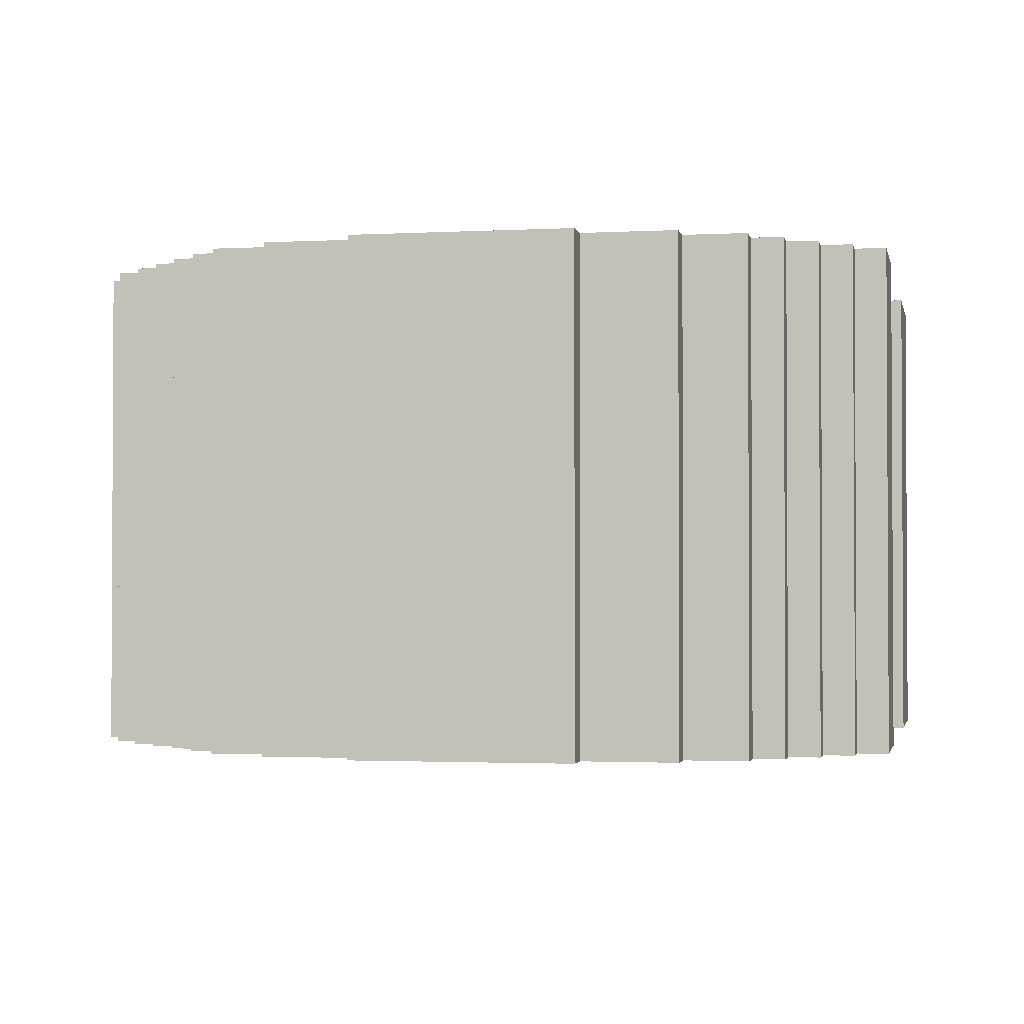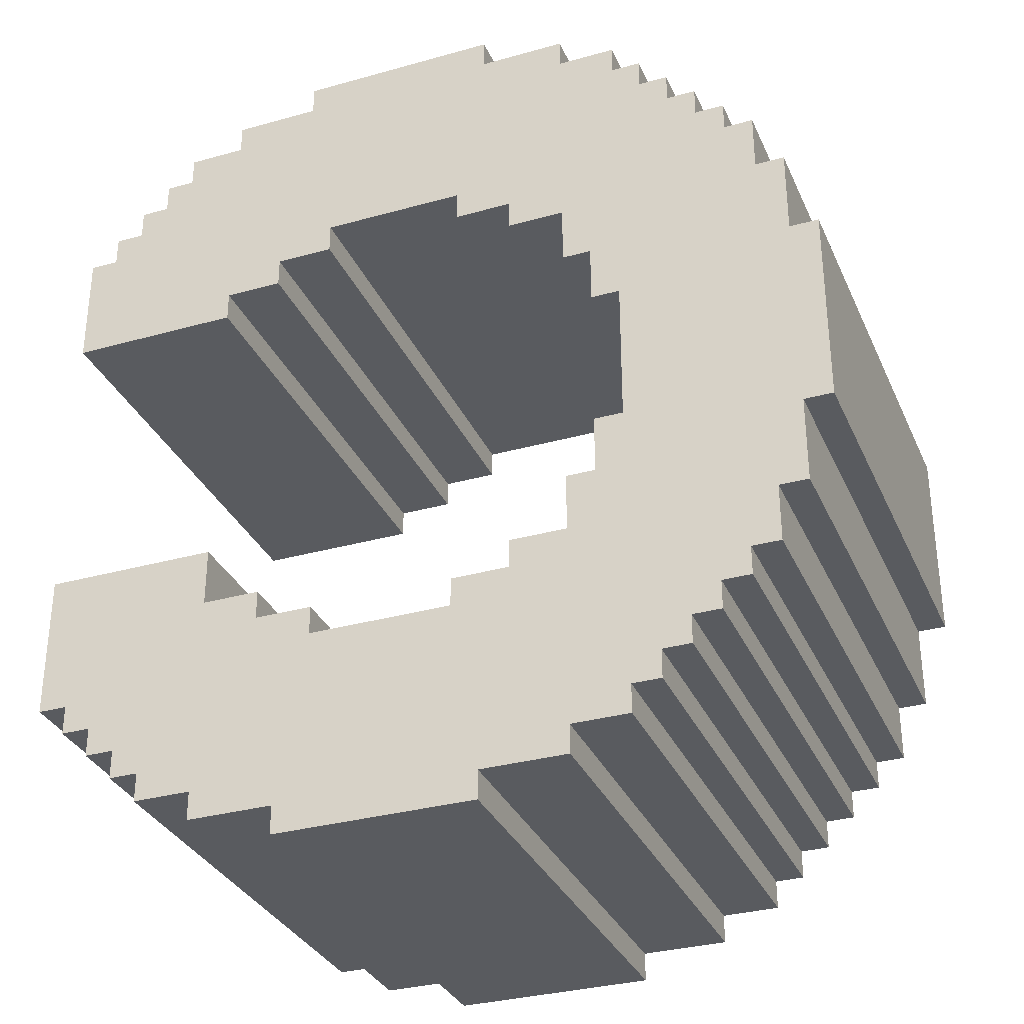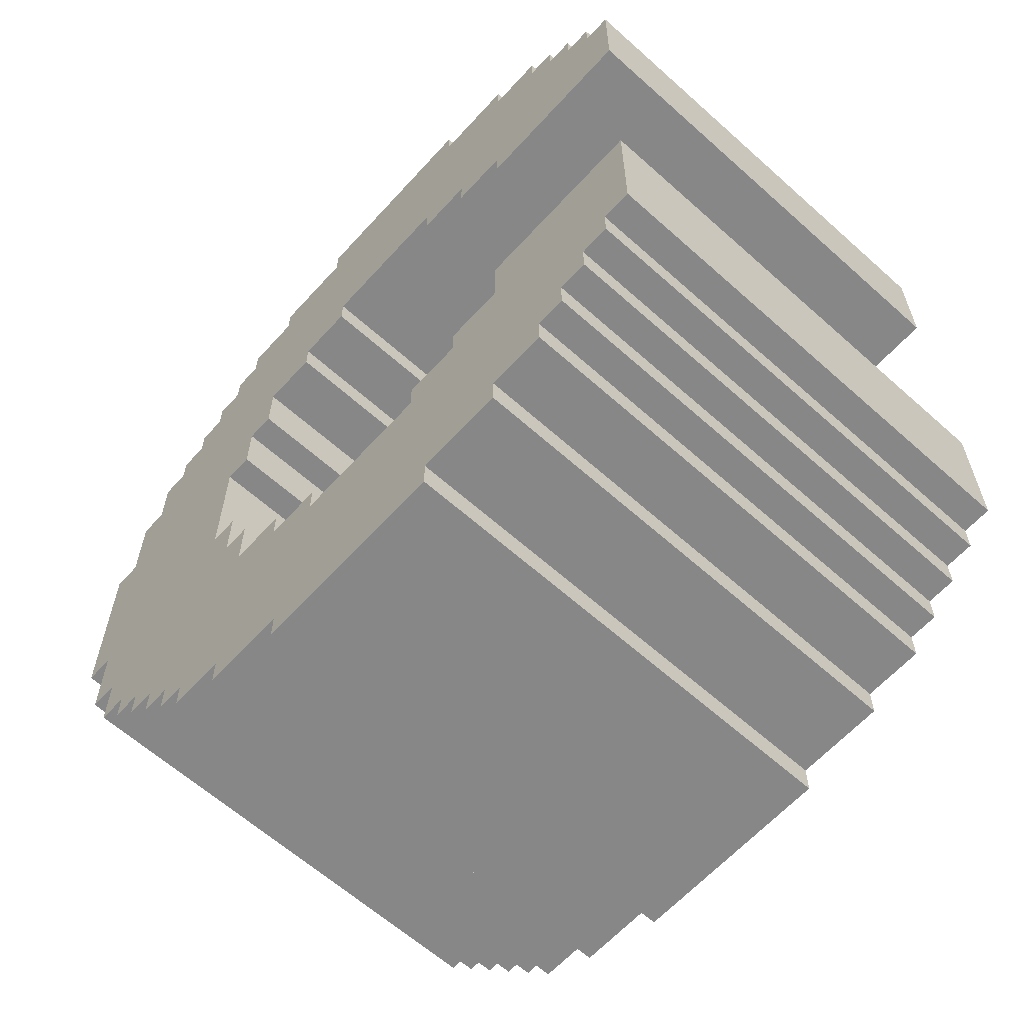
<metadata>
{"format":"obj","ext":"obj","renderer":"f3d","projection":"perspective","resolution":1024,"background":"white","views":[{"elev":-1.8,"azim":11.3,"up":"+Y"},{"elev":-32.4,"azim":-158.7,"up":"+Z"},{"elev":-62.5,"azim":47.8,"up":"+Z"}]}
</metadata>
<code>
o
v 0.8 2 -1.2
v 0.8 2 -1.9
v 0.8 3.6 -1.2
v 0.8 3.6 -1.9
v 0.9 2 -0.9
v 0.9 2 -1.2
v 0.9 2 -1.9
v 0.9 2 -2.2
v 0.9 3.6 -0.9
v 0.9 3.6 -1.2
v 0.9 3.6 -1.9
v 0.9 3.6 -2.2
v 1 2 -0.7
v 1 2 -0.9
v 1 2 -2.2
v 1 2 -2.4
v 1 3.6 -0.7
v 1 3.6 -0.9
v 1 3.6 -2.2
v 1 3.6 -2.4
v 1.1 2 -0.6
v 1.1 2 -0.7
v 1.1 2 -2.4
v 1.1 2 -2.5
v 1.1 3.6 -0.6
v 1.1 3.6 -0.7
v 1.1 3.6 -2.4
v 1.1 3.6 -2.5
v 1.2 2 -0.5
v 1.2 2 -0.6
v 1.2 2 -2.5
v 1.2 2 -2.6
v 1.2 3.6 -0.5
v 1.2 3.6 -0.6
v 1.2 3.6 -2.5
v 1.2 3.6 -2.6
v 1.3 2 -0.4
v 1.3 2 -0.5
v 1.3 2 -2.6
v 1.3 2 -2.7
v 1.3 3.6 -0.4
v 1.3 3.6 -0.5
v 1.3 3.6 -2.6
v 1.3 3.6 -2.7
v 1.4 2 -0.3
v 1.4 2 -0.4
v 1.4 2 -2.7
v 1.4 2 -2.8
v 1.4 3.6 -0.3
v 1.4 3.6 -0.4
v 1.4 3.6 -2.7
v 1.4 3.6 -2.8
v 1.5 2 -0.2
v 1.5 2 -0.3
v 1.5 2 -2.8
v 1.5 2 -2.9
v 1.5 3.6 -0.2
v 1.5 3.6 -0.3
v 1.5 3.6 -2.8
v 1.5 3.6 -2.9
v 1.7 2 -0.1
v 1.7 2 -0.2
v 1.7 2 -2.9
v 1.7 2 -3
v 1.7 3.6 -0.1
v 1.7 3.6 -0.2
v 1.7 3.6 -2.9
v 1.7 3.6 -3
v 2 2 0
v 2 2 -0.1
v 2 2 -3
v 2 2 -3.1
v 2 3.6 0
v 2 3.6 -0.1
v 2 3.6 -3
v 2 3.6 -3.1
v 2.6 2 -0.7
v 2.6 2 -0.8
v 2.6 2 -2.3
v 2.6 2 -2.4
v 2.6 3.6 -0.7
v 2.6 3.6 -0.8
v 2.6 3.6 -2.3
v 2.6 3.6 -2.4
v 2.8 2 -0.8
v 2.8 2 -0.9
v 2.8 2 -2.2
v 2.8 2 -2.3
v 2.8 3.6 -0.8
v 2.8 3.6 -0.9
v 2.8 3.6 -2.2
v 2.8 3.6 -2.3
v 3 2 -0.9
v 3 2 -1
v 3 2 -2
v 3 2 -2.2
v 3 3.6 -0.9
v 3 3.6 -1
v 3 3.6 -2
v 3 3.6 -2.2
v 1.5 2 -1.3
v 1.5 2 -1.8
v 1.5 3.6 -1.3
v 1.5 3.6 -1.8
v 1.6 2 -1.1
v 1.6 2 -1.3
v 1.6 2 -1.8
v 1.6 2 -2
v 1.6 3.6 -1.1
v 1.6 3.6 -1.3
v 1.6 3.6 -1.8
v 1.6 3.6 -2
v 1.7 2 -0.9
v 1.7 2 -1.1
v 1.7 2 -2
v 1.7 2 -2.2
v 1.7 3.6 -0.9
v 1.7 3.6 -1.1
v 1.7 3.6 -2
v 1.7 3.6 -2.2
v 1.9 2 -0.8
v 1.9 2 -0.9
v 1.9 2 -2.2
v 1.9 2 -2.3
v 1.9 3.6 -0.8
v 1.9 3.6 -0.9
v 1.9 3.6 -2.2
v 1.9 3.6 -2.3
v 2.1 2 -0.7
v 2.1 2 -0.8
v 2.1 2 -2.3
v 2.1 2 -2.4
v 2.1 3.6 -0.7
v 2.1 3.6 -0.8
v 2.1 3.6 -2.3
v 2.1 3.6 -2.4
v 2.7 2 0
v 2.7 2 -0.1
v 2.7 2 -3
v 2.7 2 -3.1
v 2.7 3.6 0
v 2.7 3.6 -0.1
v 2.7 3.6 -3
v 2.7 3.6 -3.1
v 3 2 -0.1
v 3 2 -0.2
v 3 2 -2.9
v 3 2 -3
v 3 3.6 -0.1
v 3 3.6 -0.2
v 3 3.6 -2.9
v 3 3.6 -3
v 3.2 2 -0.2
v 3.2 2 -0.3
v 3.2 2 -2.8
v 3.2 2 -2.9
v 3.2 3.6 -0.2
v 3.2 3.6 -0.3
v 3.2 3.6 -2.8
v 3.2 3.6 -2.9
v 3.3 2 -0.3
v 3.3 2 -0.4
v 3.3 2 -2.7
v 3.3 2 -2.8
v 3.3 3.6 -0.3
v 3.3 3.6 -0.4
v 3.3 3.6 -2.7
v 3.3 3.6 -2.8
v 3.4 2 -0.4
v 3.4 2 -0.5
v 3.4 2 -2.6
v 3.4 2 -2.7
v 3.4 3.6 -0.4
v 3.4 3.6 -0.5
v 3.4 3.6 -2.6
v 3.4 3.6 -2.7
v 3.5 2 -0.5
v 3.5 2 -0.6
v 3.5 2 -2.5
v 3.5 2 -2.6
v 3.5 3.6 -0.5
v 3.5 3.6 -0.6
v 3.5 3.6 -2.5
v 3.5 3.6 -2.6
v 3.6 2 -0.6
v 3.6 2 -1
v 3.6 2 -2
v 3.6 2 -2.5
v 3.6 3.6 -0.6
v 3.6 3.6 -1
v 3.6 3.6 -2
v 3.6 3.6 -2.5
v 2 2 0
v 2 3.6 0
v 2.7 2 0
v 2.7 3.6 0
v 1.7 2 -0.1
v 1.7 3.6 -0.1
v 2 2 -0.1
v 2 3.6 -0.1
v 2.7 2 -0.1
v 2.7 3.6 -0.1
v 3 2 -0.1
v 3 3.6 -0.1
v 1.5 2 -0.2
v 1.5 3.6 -0.2
v 1.7 2 -0.2
v 1.7 3.6 -0.2
v 3 2 -0.2
v 3 3.6 -0.2
v 3.2 2 -0.2
v 3.2 3.6 -0.2
v 1.4 2 -0.3
v 1.4 3.6 -0.3
v 1.5 2 -0.3
v 1.5 3.6 -0.3
v 3.2 2 -0.3
v 3.2 3.6 -0.3
v 3.3 2 -0.3
v 3.3 3.6 -0.3
v 1.3 2 -0.4
v 1.3 3.6 -0.4
v 1.4 2 -0.4
v 1.4 3.6 -0.4
v 3.3 2 -0.4
v 3.3 3.6 -0.4
v 3.4 2 -0.4
v 3.4 3.6 -0.4
v 1.2 2 -0.5
v 1.2 3.6 -0.5
v 1.3 2 -0.5
v 1.3 3.6 -0.5
v 3.4 2 -0.5
v 3.4 3.6 -0.5
v 3.5 2 -0.5
v 3.5 3.6 -0.5
v 1.1 2 -0.6
v 1.1 3.6 -0.6
v 1.2 2 -0.6
v 1.2 3.6 -0.6
v 3.5 2 -0.6
v 3.5 3.6 -0.6
v 3.6 2 -0.6
v 3.6 3.6 -0.6
v 1 2 -0.7
v 1 3.6 -0.7
v 1.1 2 -0.7
v 1.1 3.6 -0.7
v 0.9 2 -0.9
v 0.9 3.6 -0.9
v 1 2 -0.9
v 1 3.6 -0.9
v 0.8 2 -1.2
v 0.8 3.6 -1.2
v 0.9 2 -1.2
v 0.9 3.6 -1.2
v 1.5 2 -1.8
v 1.5 3.6 -1.8
v 1.6 2 -1.8
v 1.6 3.6 -1.8
v 1.6 2 -2
v 1.6 3.6 -2
v 1.7 2 -2
v 1.7 3.6 -2
v 3 2 -2
v 3 3.6 -2
v 3.6 2 -2
v 3.6 3.6 -2
v 1.7 2 -2.2
v 1.7 3.6 -2.2
v 1.9 2 -2.2
v 1.9 3.6 -2.2
v 2.8 2 -2.2
v 2.8 3.6 -2.2
v 3 2 -2.2
v 3 3.6 -2.2
v 1.9 2 -2.3
v 1.9 3.6 -2.3
v 2.1 2 -2.3
v 2.1 3.6 -2.3
v 2.6 2 -2.3
v 2.6 3.6 -2.3
v 2.8 2 -2.3
v 2.8 3.6 -2.3
v 2.1 2 -2.4
v 2.1 3.6 -2.4
v 2.6 2 -2.4
v 2.6 3.6 -2.4
v 2.1 2 -0.7
v 2.1 3.6 -0.7
v 2.6 2 -0.7
v 2.6 3.6 -0.7
v 1.9 2 -0.8
v 1.9 3.6 -0.8
v 2.1 2 -0.8
v 2.1 3.6 -0.8
v 2.6 2 -0.8
v 2.6 3.6 -0.8
v 2.8 2 -0.8
v 2.8 3.6 -0.8
v 1.7 2 -0.9
v 1.7 3.6 -0.9
v 1.9 2 -0.9
v 1.9 3.6 -0.9
v 2.8 2 -0.9
v 2.8 3.6 -0.9
v 3 2 -0.9
v 3 3.6 -0.9
v 3 2 -1
v 3 3.6 -1
v 3.6 2 -1
v 3.6 3.6 -1
v 1.6 2 -1.1
v 1.6 3.6 -1.1
v 1.7 2 -1.1
v 1.7 3.6 -1.1
v 1.5 2 -1.3
v 1.5 3.6 -1.3
v 1.6 2 -1.3
v 1.6 3.6 -1.3
v 0.8 2 -1.9
v 0.8 3.6 -1.9
v 0.9 2 -1.9
v 0.9 3.6 -1.9
v 0.9 2 -2.2
v 0.9 3.6 -2.2
v 1 2 -2.2
v 1 3.6 -2.2
v 1 2 -2.4
v 1 3.6 -2.4
v 1.1 2 -2.4
v 1.1 3.6 -2.4
v 1.1 2 -2.5
v 1.1 3.6 -2.5
v 1.2 2 -2.5
v 1.2 3.6 -2.5
v 3.5 2 -2.5
v 3.5 3.6 -2.5
v 3.6 2 -2.5
v 3.6 3.6 -2.5
v 1.2 2 -2.6
v 1.2 3.6 -2.6
v 1.3 2 -2.6
v 1.3 3.6 -2.6
v 3.4 2 -2.6
v 3.4 3.6 -2.6
v 3.5 2 -2.6
v 3.5 3.6 -2.6
v 1.3 2 -2.7
v 1.3 3.6 -2.7
v 1.4 2 -2.7
v 1.4 3.6 -2.7
v 3.3 2 -2.7
v 3.3 3.6 -2.7
v 3.4 2 -2.7
v 3.4 3.6 -2.7
v 1.4 2 -2.8
v 1.4 3.6 -2.8
v 1.5 2 -2.8
v 1.5 3.6 -2.8
v 3.2 2 -2.8
v 3.2 3.6 -2.8
v 3.3 2 -2.8
v 3.3 3.6 -2.8
v 1.5 2 -2.9
v 1.5 3.6 -2.9
v 1.7 2 -2.9
v 1.7 3.6 -2.9
v 3 2 -2.9
v 3 3.6 -2.9
v 3.2 2 -2.9
v 3.2 3.6 -2.9
v 1.7 2 -3
v 1.7 3.6 -3
v 2 2 -3
v 2 3.6 -3
v 2.7 2 -3
v 2.7 3.6 -3
v 3 2 -3
v 3 3.6 -3
v 2 2 -3.1
v 2 3.6 -3.1
v 2.7 2 -3.1
v 2.7 3.6 -3.1
v 2 2 0
v 2.7 2 0
v 1.7 2 -0.1
v 2 2 -0.1
v 2.7 2 -0.1
v 3 2 -0.1
v 1.5 2 -0.2
v 1.7 2 -0.2
v 3 2 -0.2
v 3.2 2 -0.2
v 1.4 2 -0.3
v 1.5 2 -0.3
v 3.2 2 -0.3
v 3.3 2 -0.3
v 1.3 2 -0.4
v 1.4 2 -0.4
v 3.3 2 -0.4
v 3.4 2 -0.4
v 1.2 2 -0.5
v 1.3 2 -0.5
v 3.4 2 -0.5
v 3.5 2 -0.5
v 1.1 2 -0.6
v 1.2 2 -0.6
v 3.5 2 -0.6
v 3.6 2 -0.6
v 1 2 -0.7
v 1.1 2 -0.7
v 2.1 2 -0.7
v 2.6 2 -0.7
v 1.9 2 -0.8
v 2.1 2 -0.8
v 2.6 2 -0.8
v 2.8 2 -0.8
v 0.9 2 -0.9
v 1 2 -0.9
v 1.7 2 -0.9
v 1.9 2 -0.9
v 2.8 2 -0.9
v 3 2 -0.9
v 3 2 -1
v 3.6 2 -1
v 1.6 2 -1.1
v 1.7 2 -1.1
v 0.8 2 -1.2
v 0.9 2 -1.2
v 1.5 2 -1.3
v 1.6 2 -1.3
v 1.5 2 -1.8
v 1.6 2 -1.8
v 0.8 2 -1.9
v 0.9 2 -1.9
v 1.6 2 -2
v 1.7 2 -2
v 3 2 -2
v 3.6 2 -2
v 0.9 2 -2.2
v 1 2 -2.2
v 1.7 2 -2.2
v 1.9 2 -2.2
v 2.8 2 -2.2
v 3 2 -2.2
v 1.9 2 -2.3
v 2.1 2 -2.3
v 2.6 2 -2.3
v 2.8 2 -2.3
v 1 2 -2.4
v 1.1 2 -2.4
v 2.1 2 -2.4
v 2.6 2 -2.4
v 1.1 2 -2.5
v 1.2 2 -2.5
v 3.5 2 -2.5
v 3.6 2 -2.5
v 1.2 2 -2.6
v 1.3 2 -2.6
v 3.4 2 -2.6
v 3.5 2 -2.6
v 1.3 2 -2.7
v 1.4 2 -2.7
v 3.3 2 -2.7
v 3.4 2 -2.7
v 1.4 2 -2.8
v 1.5 2 -2.8
v 3.2 2 -2.8
v 3.3 2 -2.8
v 1.5 2 -2.9
v 1.7 2 -2.9
v 3 2 -2.9
v 3.2 2 -2.9
v 1.7 2 -3
v 2 2 -3
v 2.7 2 -3
v 3 2 -3
v 2 2 -3.1
v 2.7 2 -3.1
v 2 3.6 0
v 2.7 3.6 0
v 1.7 3.6 -0.1
v 2 3.6 -0.1
v 2.7 3.6 -0.1
v 3 3.6 -0.1
v 1.5 3.6 -0.2
v 1.7 3.6 -0.2
v 3 3.6 -0.2
v 3.2 3.6 -0.2
v 1.4 3.6 -0.3
v 1.5 3.6 -0.3
v 3.2 3.6 -0.3
v 3.3 3.6 -0.3
v 1.3 3.6 -0.4
v 1.4 3.6 -0.4
v 3.3 3.6 -0.4
v 3.4 3.6 -0.4
v 1.2 3.6 -0.5
v 1.3 3.6 -0.5
v 3.4 3.6 -0.5
v 3.5 3.6 -0.5
v 1.1 3.6 -0.6
v 1.2 3.6 -0.6
v 3.5 3.6 -0.6
v 3.6 3.6 -0.6
v 1 3.6 -0.7
v 1.1 3.6 -0.7
v 2.1 3.6 -0.7
v 2.6 3.6 -0.7
v 1.9 3.6 -0.8
v 2.1 3.6 -0.8
v 2.6 3.6 -0.8
v 2.8 3.6 -0.8
v 0.9 3.6 -0.9
v 1 3.6 -0.9
v 1.7 3.6 -0.9
v 1.9 3.6 -0.9
v 2.8 3.6 -0.9
v 3 3.6 -0.9
v 3 3.6 -1
v 3.6 3.6 -1
v 1.6 3.6 -1.1
v 1.7 3.6 -1.1
v 0.8 3.6 -1.2
v 0.9 3.6 -1.2
v 1.5 3.6 -1.3
v 1.6 3.6 -1.3
v 1.5 3.6 -1.8
v 1.6 3.6 -1.8
v 0.8 3.6 -1.9
v 0.9 3.6 -1.9
v 1.6 3.6 -2
v 1.7 3.6 -2
v 3 3.6 -2
v 3.6 3.6 -2
v 0.9 3.6 -2.2
v 1 3.6 -2.2
v 1.7 3.6 -2.2
v 1.9 3.6 -2.2
v 2.8 3.6 -2.2
v 3 3.6 -2.2
v 1.9 3.6 -2.3
v 2.1 3.6 -2.3
v 2.6 3.6 -2.3
v 2.8 3.6 -2.3
v 1 3.6 -2.4
v 1.1 3.6 -2.4
v 2.1 3.6 -2.4
v 2.6 3.6 -2.4
v 1.1 3.6 -2.5
v 1.2 3.6 -2.5
v 3.5 3.6 -2.5
v 3.6 3.6 -2.5
v 1.2 3.6 -2.6
v 1.3 3.6 -2.6
v 3.4 3.6 -2.6
v 3.5 3.6 -2.6
v 1.3 3.6 -2.7
v 1.4 3.6 -2.7
v 3.3 3.6 -2.7
v 3.4 3.6 -2.7
v 1.4 3.6 -2.8
v 1.5 3.6 -2.8
v 3.2 3.6 -2.8
v 3.3 3.6 -2.8
v 1.5 3.6 -2.9
v 1.7 3.6 -2.9
v 3 3.6 -2.9
v 3.2 3.6 -2.9
v 1.7 3.6 -3
v 2 3.6 -3
v 2.7 3.6 -3
v 3 3.6 -3
v 2 3.6 -3.1
v 2.7 3.6 -3.1
f 3 2 1
f 4 2 3
f 9 6 5
f 10 6 9
f 11 8 7
f 12 8 11
f 17 14 13
f 18 14 17
f 19 16 15
f 20 16 19
f 25 22 21
f 26 22 25
f 27 24 23
f 28 24 27
f 33 30 29
f 34 30 33
f 35 32 31
f 36 32 35
f 41 38 37
f 42 38 41
f 43 40 39
f 44 40 43
f 49 46 45
f 50 46 49
f 51 48 47
f 52 48 51
f 57 54 53
f 58 54 57
f 59 56 55
f 60 56 59
f 65 62 61
f 66 62 65
f 67 64 63
f 68 64 67
f 73 70 69
f 74 70 73
f 75 72 71
f 76 72 75
f 81 78 77
f 82 78 81
f 83 80 79
f 84 80 83
f 89 86 85
f 90 86 89
f 91 88 87
f 92 88 91
f 97 94 93
f 98 94 97
f 99 96 95
f 100 96 99
f 101 102 103
f 103 102 104
f 105 106 109
f 109 106 110
f 107 108 111
f 111 108 112
f 113 114 117
f 117 114 118
f 115 116 119
f 119 116 120
f 121 122 125
f 125 122 126
f 123 124 127
f 127 124 128
f 129 130 133
f 133 130 134
f 131 132 135
f 135 132 136
f 137 138 141
f 141 138 142
f 139 140 143
f 143 140 144
f 145 146 149
f 149 146 150
f 147 148 151
f 151 148 152
f 153 154 157
f 157 154 158
f 155 156 159
f 159 156 160
f 161 162 165
f 165 162 166
f 163 164 167
f 167 164 168
f 169 170 173
f 173 170 174
f 171 172 175
f 175 172 176
f 177 178 181
f 181 178 182
f 179 180 183
f 183 180 184
f 185 186 189
f 189 186 190
f 187 188 191
f 191 188 192
f 195 194 193
f 196 194 195
f 199 198 197
f 200 198 199
f 203 202 201
f 204 202 203
f 207 206 205
f 208 206 207
f 211 210 209
f 212 210 211
f 215 214 213
f 216 214 215
f 219 218 217
f 220 218 219
f 223 222 221
f 224 222 223
f 227 226 225
f 228 226 227
f 231 230 229
f 232 230 231
f 235 234 233
f 236 234 235
f 239 238 237
f 240 238 239
f 243 242 241
f 244 242 243
f 247 246 245
f 248 246 247
f 251 250 249
f 252 250 251
f 255 254 253
f 256 254 255
f 259 258 257
f 260 258 259
f 263 262 261
f 264 262 263
f 267 266 265
f 268 266 267
f 271 270 269
f 272 270 271
f 275 274 273
f 276 274 275
f 279 278 277
f 280 278 279
f 283 282 281
f 284 282 283
f 287 286 285
f 288 286 287
f 289 290 291
f 291 290 292
f 293 294 295
f 295 294 296
f 297 298 299
f 299 298 300
f 301 302 303
f 303 302 304
f 305 306 307
f 307 306 308
f 309 310 311
f 311 310 312
f 313 314 315
f 315 314 316
f 317 318 319
f 319 318 320
f 321 322 323
f 323 322 324
f 325 326 327
f 327 326 328
f 329 330 331
f 331 330 332
f 333 334 335
f 335 334 336
f 337 338 339
f 339 338 340
f 341 342 343
f 343 342 344
f 345 346 347
f 347 346 348
f 349 350 351
f 351 350 352
f 353 354 355
f 355 354 356
f 357 358 359
f 359 358 360
f 361 362 363
f 363 362 364
f 365 366 367
f 367 366 368
f 369 370 371
f 371 370 372
f 373 374 375
f 375 374 376
f 377 378 379
f 379 378 380
f 381 382 383
f 383 382 384
f 388 386 385
f 389 386 388
f 392 388 387
f 392 390 389
f 392 389 388
f 393 390 392
f 396 392 391
f 396 394 393
f 396 393 392
f 397 394 396
f 400 396 395
f 400 398 397
f 400 397 396
f 401 398 400
f 404 400 399
f 404 402 401
f 404 401 400
f 405 402 404
f 408 404 403
f 408 406 405
f 408 405 404
f 409 406 408
f 412 408 407
f 412 410 409
f 412 409 408
f 413 410 412
f 414 410 413
f 415 412 411
f 415 413 412
f 416 413 415
f 417 410 414
f 418 410 417
f 420 415 411
f 421 415 420
f 422 415 421
f 423 410 418
f 424 410 423
f 425 410 424
f 426 410 425
f 427 420 419
f 427 421 420
f 428 421 427
f 430 427 419
f 431 427 430
f 431 430 429
f 432 427 431
f 433 431 429
f 435 433 429
f 435 434 433
f 436 434 435
f 437 434 436
f 441 438 437
f 441 437 436
f 442 438 441
f 443 438 442
f 446 440 439
f 447 444 443
f 447 443 442
f 450 446 445
f 451 448 447
f 451 447 442
f 452 448 451
f 453 448 452
f 454 450 449
f 455 453 452
f 455 454 453
f 456 454 455
f 457 450 454
f 457 454 456
f 457 440 446
f 457 446 450
f 458 440 457
f 459 457 456
f 460 457 459
f 461 457 460
f 462 457 461
f 463 461 460
f 464 461 463
f 465 461 464
f 466 461 465
f 467 465 464
f 468 465 467
f 469 465 468
f 470 465 469
f 471 469 468
f 472 469 471
f 473 469 472
f 474 469 473
f 475 473 472
f 476 473 475
f 477 473 476
f 478 473 477
f 479 477 476
f 480 477 479
f 481 482 484
f 484 482 485
f 483 484 488
f 485 486 488
f 484 485 488
f 488 486 489
f 487 488 492
f 489 490 492
f 488 489 492
f 492 490 493
f 491 492 496
f 493 494 496
f 492 493 496
f 496 494 497
f 495 496 500
f 497 498 500
f 496 497 500
f 500 498 501
f 499 500 504
f 501 502 504
f 500 501 504
f 504 502 505
f 503 504 508
f 505 506 508
f 504 505 508
f 508 506 509
f 509 506 510
f 507 508 511
f 508 509 511
f 511 509 512
f 510 506 513
f 513 506 514
f 507 511 516
f 516 511 517
f 517 511 518
f 514 506 519
f 519 506 520
f 520 506 521
f 521 506 522
f 515 516 523
f 516 517 523
f 523 517 524
f 515 523 526
f 526 523 527
f 525 526 527
f 527 523 528
f 525 527 529
f 525 529 531
f 529 530 531
f 531 530 532
f 532 530 533
f 533 534 537
f 532 533 537
f 537 534 538
f 538 534 539
f 535 536 542
f 539 540 543
f 538 539 543
f 541 542 546
f 543 544 547
f 538 543 547
f 547 544 548
f 548 544 549
f 545 546 550
f 548 549 551
f 549 550 551
f 551 550 552
f 550 546 553
f 552 550 553
f 542 536 553
f 546 542 553
f 553 536 554
f 552 553 555
f 555 553 556
f 556 553 557
f 557 553 558
f 556 557 559
f 559 557 560
f 560 557 561
f 561 557 562
f 560 561 563
f 563 561 564
f 564 561 565
f 565 561 566
f 564 565 567
f 567 565 568
f 568 565 569
f 569 565 570
f 568 569 571
f 571 569 572
f 572 569 573
f 573 569 574
f 572 573 575
f 575 573 576

</code>
